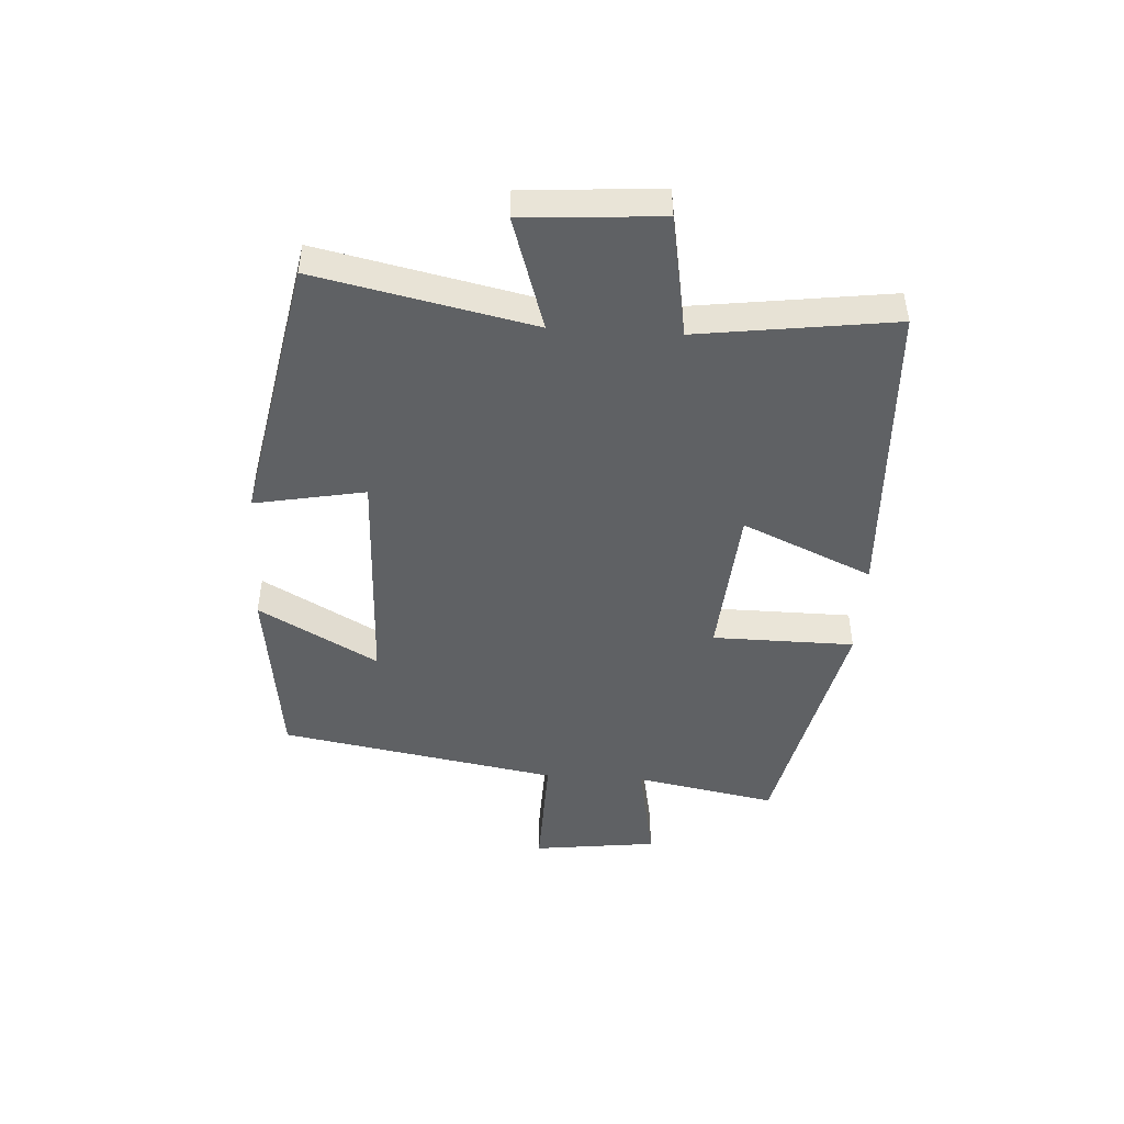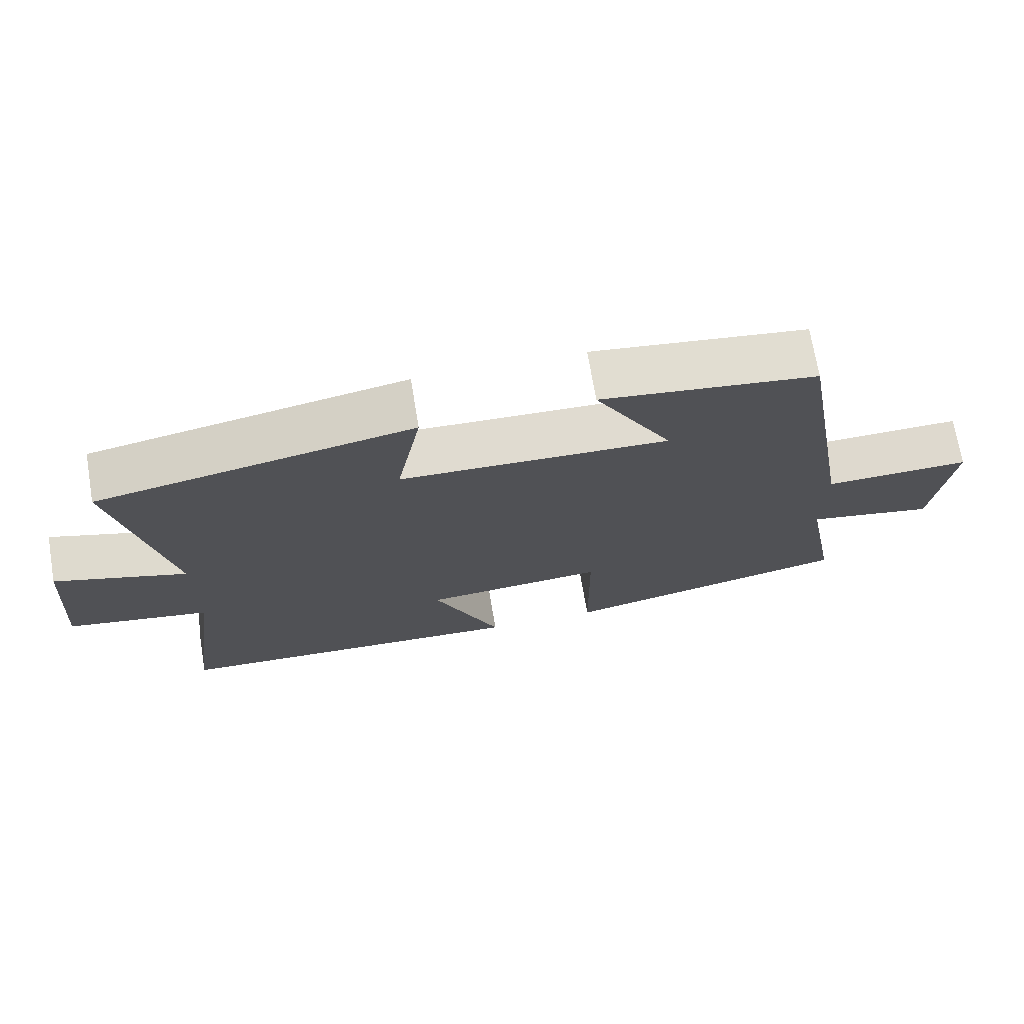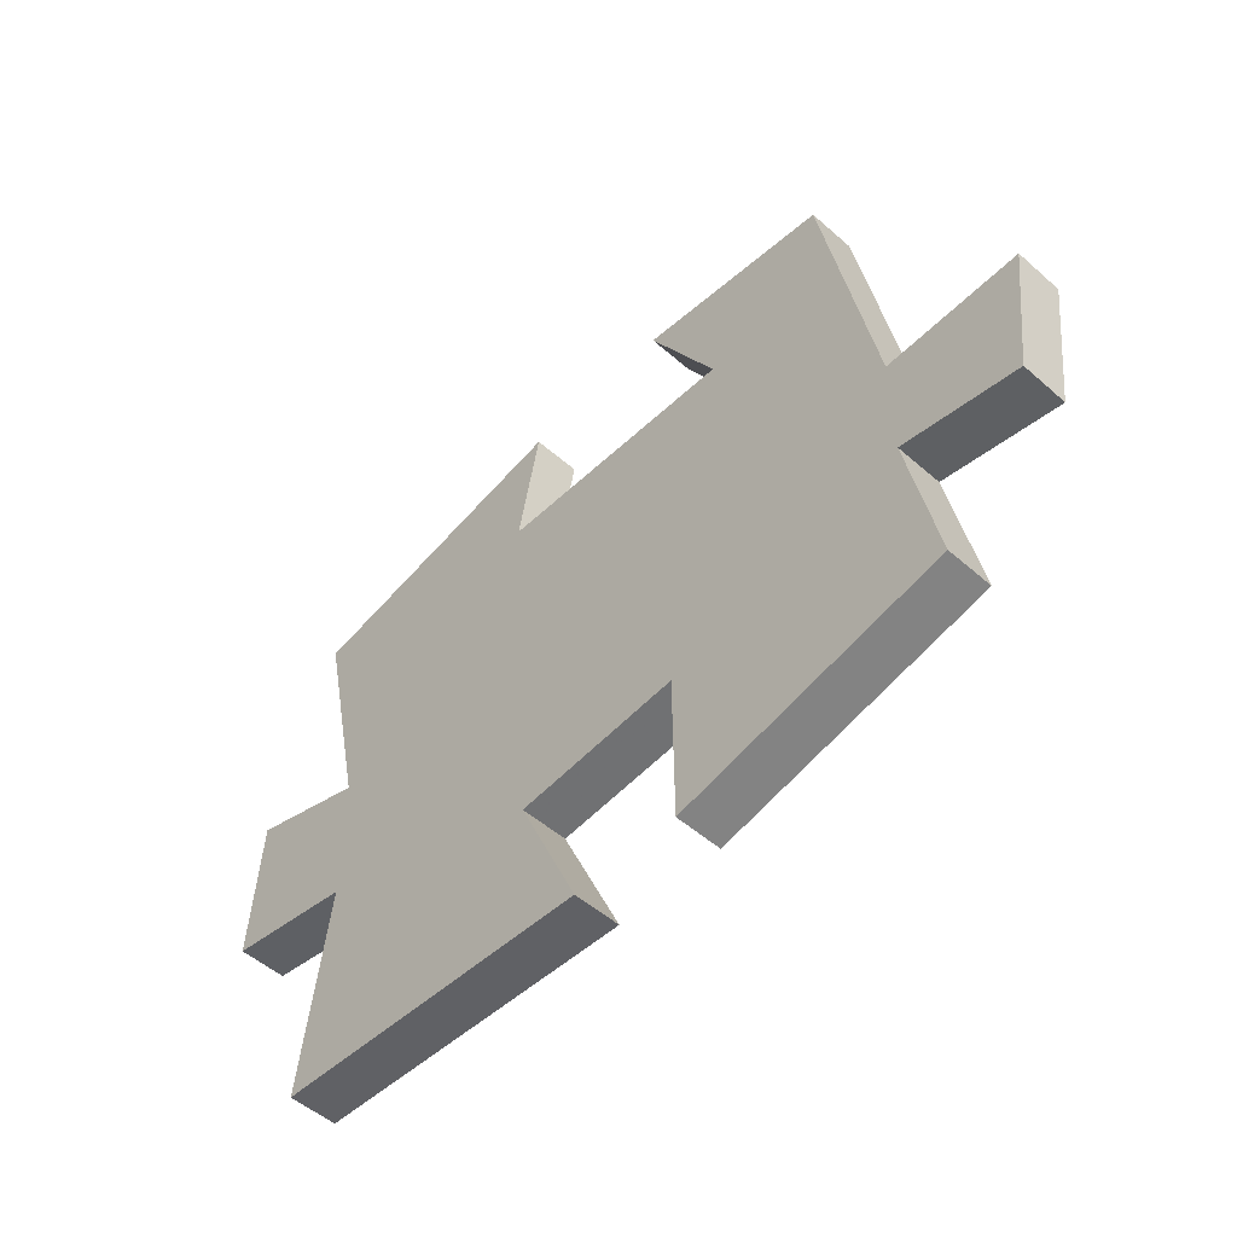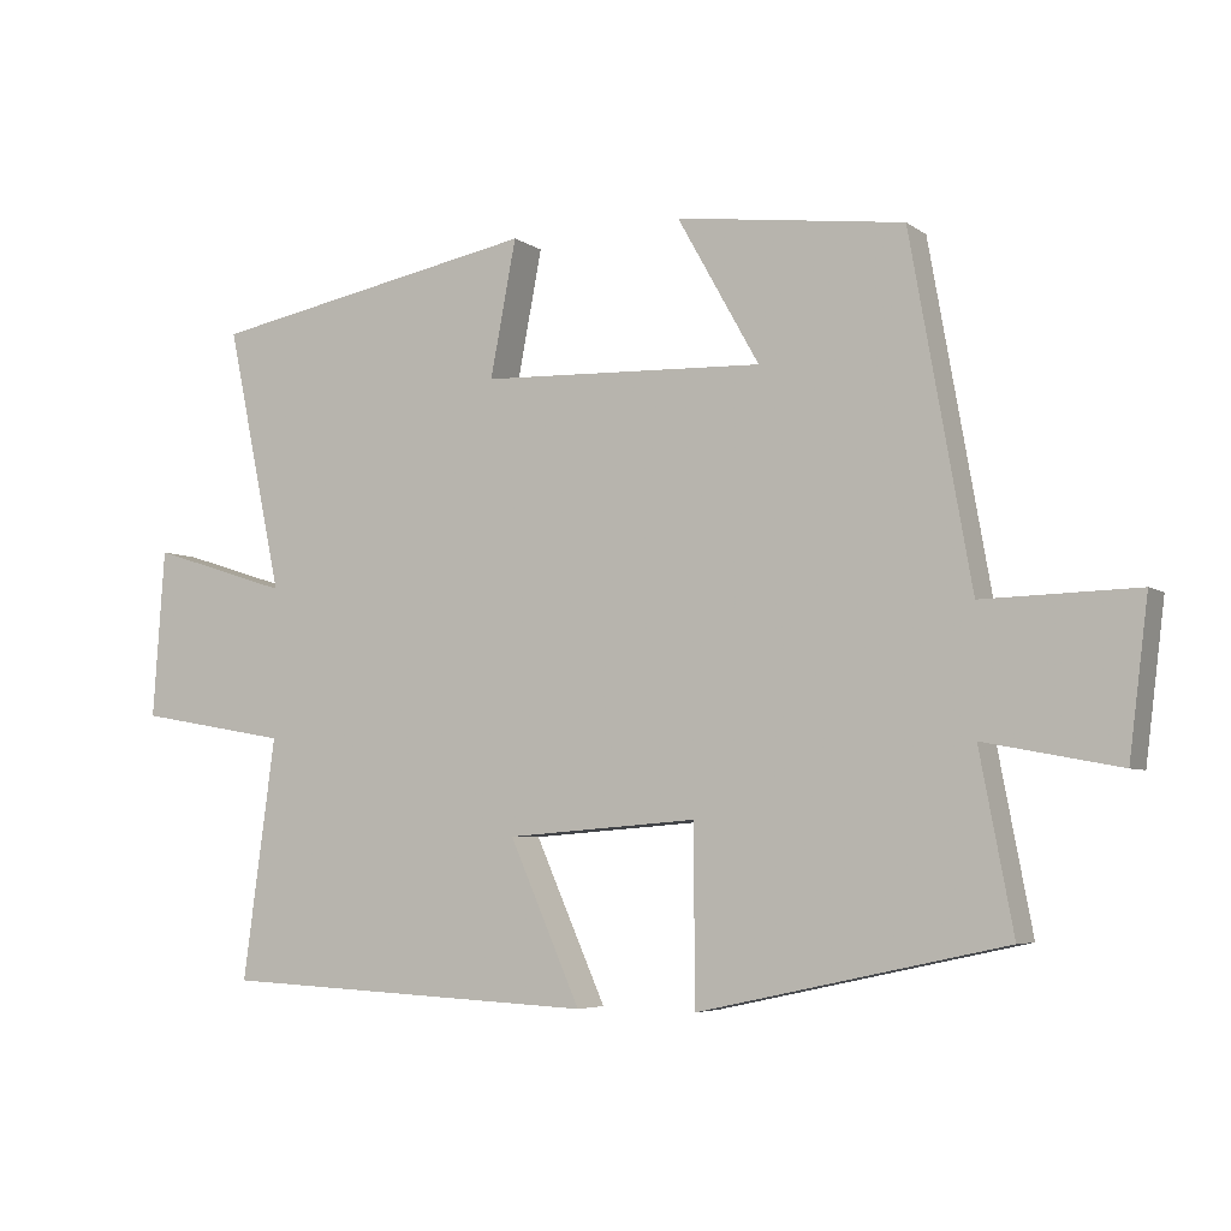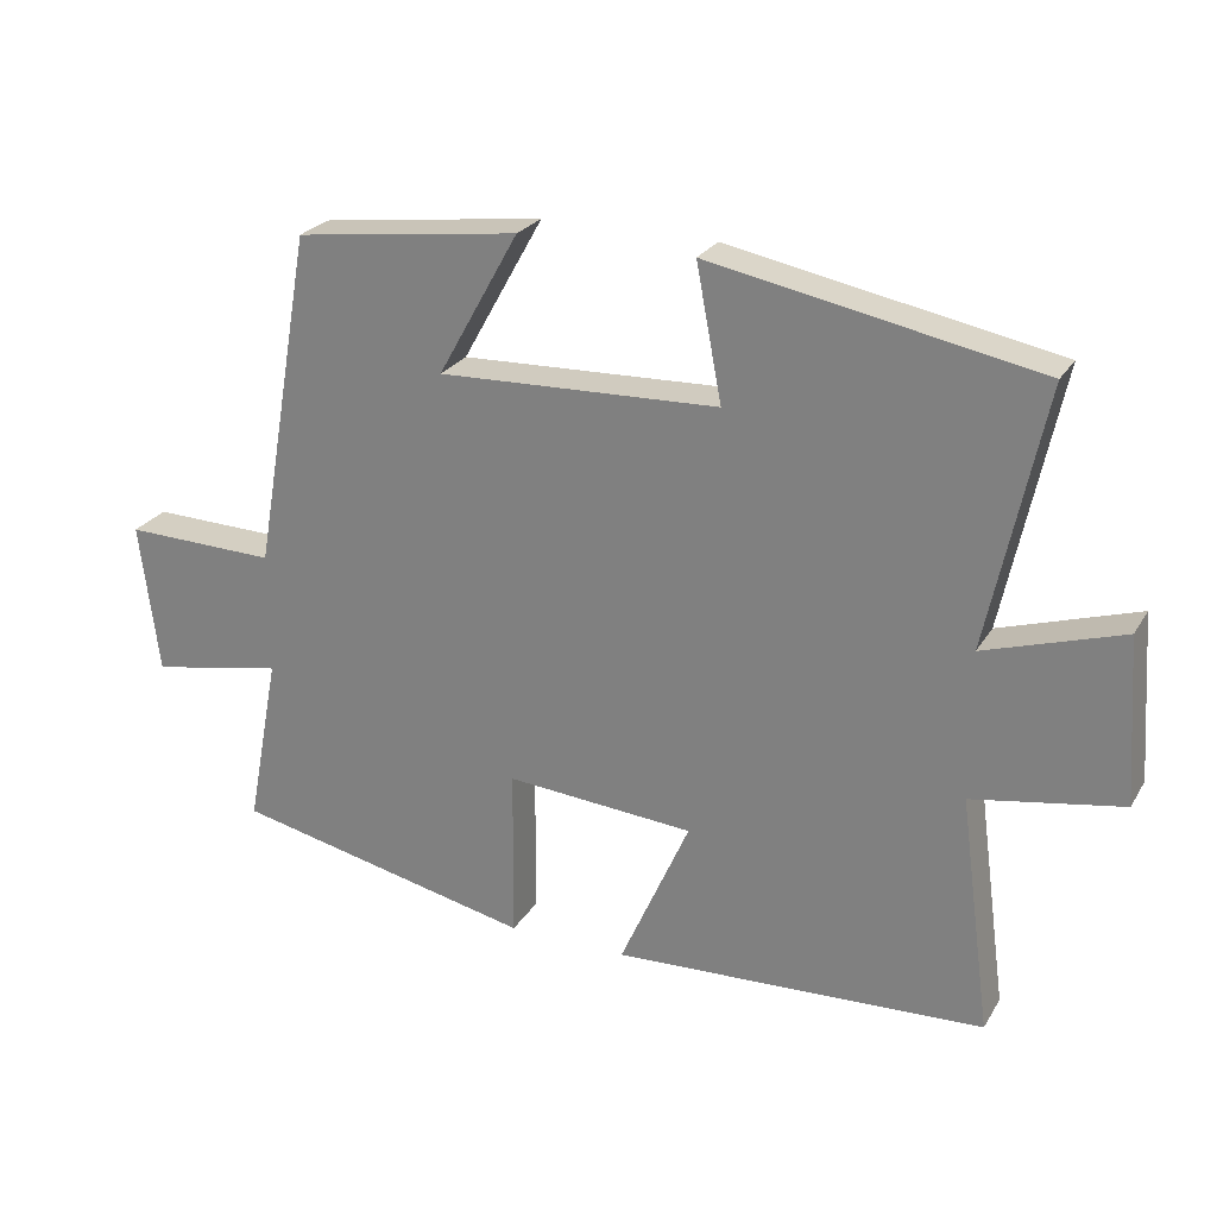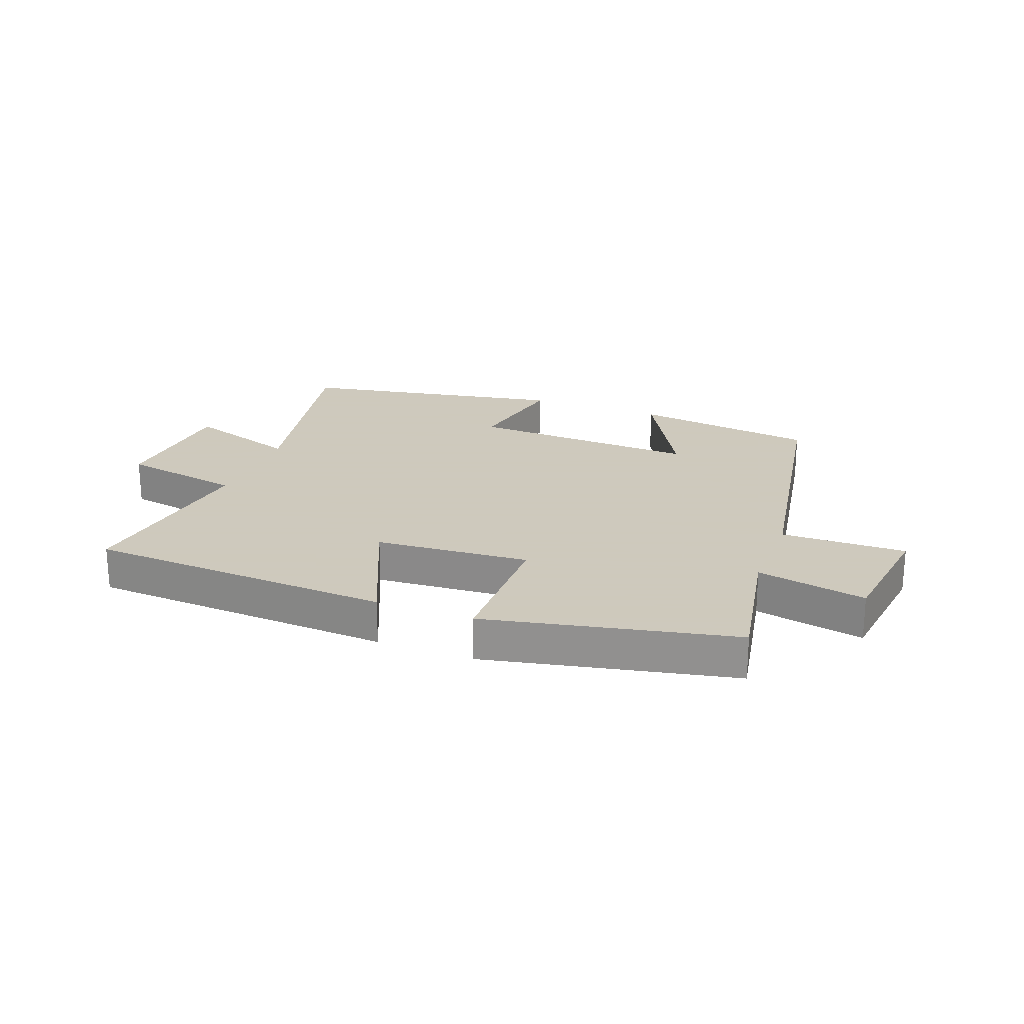
<metadata>
{"format":"obj","ext":"obj","renderer":"f3d","projection":"perspective","resolution":1024,"background":"white","views":[{"elev":-46.6,"azim":86.5,"up":"+Y"},{"elev":70.8,"azim":170.5,"up":"+Z"},{"elev":-51.6,"azim":-133.5,"up":"+Z"},{"elev":-5.3,"azim":-152.8,"up":"+Z"},{"elev":25.0,"azim":24.4,"up":"+Z"},{"elev":22.6,"azim":-158.9,"up":"+Y"}]}
</metadata>
<code>
v 0.544 0.07 -0.475
v 0.033 0.07 -0.5
v 0.129 0.07 -0.283
v -0.129 0.07 -0.263
v -0.131 0.07 -0.5
v -0.545 0.07 -0.41
v -0.5 0.07 -0.173
v -0.683 0.07 -0.208
v -0.709 0.07 0
v -0.5 0.07 -0.005
v -0.418 0.07 0.46
v -0.11 0.07 0.5
v -0.221 0.07 0.302
v 0.163 0.07 0.316
v 0.128 0.07 0.5
v 0.576 0.07 0.414
v 0.5 0.07 0.055
v 0.688 0.07 0.115
v 0.704 0.07 -0.113
v 0.5 0.07 -0.149
v 0.544 0 -0.475
v 0.033 0 -0.5
v 0.129 0 -0.283
v -0.129 0 -0.263
v -0.131 0 -0.5
v -0.545 0 -0.41
v -0.5 0 -0.173
v -0.683 0 -0.208
v -0.709 0 0
v -0.5 0 -0.005
v -0.418 0 0.46
v -0.11 0 0.5
v -0.221 0 0.302
v 0.163 0 0.316
v 0.128 0 0.5
v 0.576 0 0.414
v 0.5 0 0.055
v 0.688 0 0.115
v 0.704 0 -0.113
v 0.5 0 -0.149
f 17 18 19 20
f 14 15 16 17
f 13 14 17 20
f 10 11 12 13
f 10 13 20
f 7 8 9 10
f 7 10 20
f 4 5 6 7
f 3 4 7 20
f 1 2 3 20
f 40 39 38 37
f 37 36 35 34
f 40 37 34 33
f 33 32 31 30
f 40 33 30
f 30 29 28 27
f 40 30 27
f 27 26 25 24
f 40 27 24 23
f 40 23 22 21
f 1 21 22 2
f 2 22 23 3
f 3 23 24 4
f 4 24 25 5
f 5 25 26 6
f 6 26 27 7
f 7 27 28 8
f 8 28 29 9
f 9 29 30 10
f 10 30 31 11
f 11 31 32 12
f 12 32 33 13
f 13 33 34 14
f 14 34 35 15
f 15 35 36 16
f 16 36 37 17
f 17 37 38 18
f 18 38 39 19
f 19 39 40 20
f 20 40 21 1

</code>
